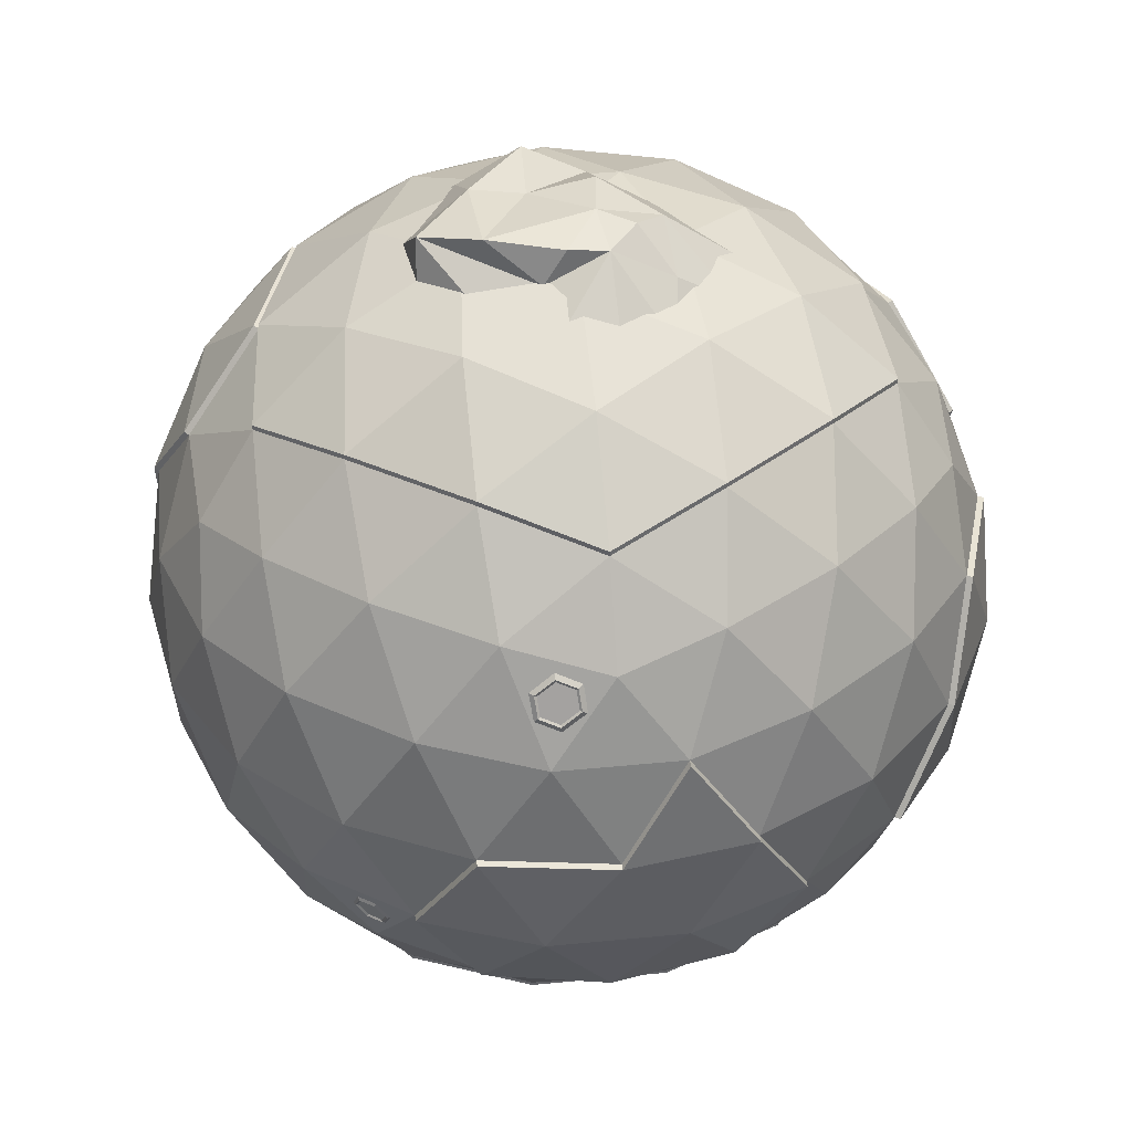
<metadata>
{"format":"obj","ext":"obj","renderer":"f3d","projection":"perspective","resolution":1024,"background":"white","views":[{"elev":40.0,"azim":83.1,"up":"+Y"}]}
</metadata>
<code>
o Icosphere
v -0.3562 -0.7768 -0.3451
v 0.2795 -0.8253 -0.3543
v -0.3725 -0.783 0.3678
v 0.3428 -0.7655 0.3504
v -0.3711 -0.7884 0.2218
v -0.371 -0.8737 0.07304
v -0.3524 -0.8749 -0.07068
v -0.3551 -0.8496 -0.1946
v -0.1869 -0.7854 -0.3484
v -0.07624 -0.8808 -0.3629
v 0.07677 -0.845 -0.3478
v 0.1237 -0.8596 -0.3412
v 0.2813 -0.8325 -0.197
v 0.3751 -0.8756 -0.08231
v 0.3815 -0.8729 0.07616
v 0.3468 -0.8666 0.1953
v 0.1976 -0.8663 0.3428
v 0.07178 -0.8959 0.3696
v -0.05369 -0.8482 0.3605
v -0.2206 -0.7888 0.3712
v -0.2226 -0.934 -0.2285
v -0.2271 -1.044 -0.07814
v -0.2182 -0.9519 0.07286
v -0.2191 -0.7873 0.2241
v -0.07992 -1.029 -0.218
v -0.04358 -1.039 -0.09251
v -0.05485 -1.011 0.06814
v -0.07723 -0.9372 0.2209
v 0.1353 -1.018 -0.3003
v 0.09141 -1.039 -0.182
v 0.07722 -1.046 0.05048
v 0.07034 -1.044 0.214
v 0.2273 -0.9035 -0.2146
v 0.2152 -0.9463 -0.07547
v 0.2225 -1.057 0.07336
v 0.2162 -0.9467 0.2159
v 0.1251 -1.034 -0.006452
v 0.1427 -1.055 0.1402
v -0.3562 0.8008 0.3451
v 0.2795 0.8493 0.3543
v -0.3725 0.8071 -0.3678
v 0.3428 0.7895 -0.3504
v -0.3711 0.8125 -0.2218
v -0.371 0.8977 -0.07304
v -0.3524 0.899 0.07068
v -0.3551 0.8737 0.1946
v -0.1869 0.8094 0.3484
v -0.07624 0.9048 0.3629
v 0.07677 0.869 0.3478
v 0.1237 0.8837 0.3412
v 0.2813 0.8565 0.197
v 0.3751 0.8997 0.08231
v 0.3815 0.8969 -0.07616
v 0.3468 0.8906 -0.1953
v 0.1976 0.8903 -0.3428
v 0.07178 0.92 -0.3696
v -0.05369 0.8723 -0.3605
v -0.2206 0.8128 -0.3712
v -0.2413 0.949 0.223
v -0.2406 1.04 0.07202
v -0.2182 0.976 -0.07286
v -0.2191 0.8113 -0.2241
v -0.06746 1.046 0.2082
v -0.04941 1.037 0.0819
v -0.06298 1.06 -0.07332
v -0.07723 0.9612 -0.2209
v 0.08391 1.03 0.3354
v 0.1547 1.059 0.1973
v 0.07828 1.068 -0.05564
v 0.07779 1.041 -0.204
v 0.2273 0.9276 0.2146
v 0.2152 0.9704 0.07547
v 0.2061 1.044 -0.07096
v 0.2162 0.9708 -0.2159
v 0.2085 1.054 0.02195
v 0.1361 1.063 -0.1373
v 0.7236 -0.4472 0.5257
v -0.2764 -0.4472 0.8506
v -0.8944 -0.4472 0
v -0.2764 -0.4472 -0.8506
v 0.7236 -0.4472 -0.5257
v 0.2764 0.4472 0.8506
v -0.7236 0.4472 0.5257
v -0.7236 0.4472 -0.5257
v 0.2764 0.4472 -0.8506
v 0.8944 0.4472 0
v -0.2328 -0.6575 0.7166
v 0.6095 -0.6575 0.4429
v 0.5319 -0.5023 0.6817
v 0.2629 -0.5257 0.809
v -0.02964 -0.5023 0.8642
v 0.8127 -0.5023 -0.2952
v 0.8506 -0.5257 0
v 0.8127 -0.5023 0.2952
v 0.6095 -0.6575 -0.4429
v -0.7534 -0.6575 0
v -0.484 -0.5023 0.7166
v -0.6882 -0.5257 0.5
v -0.8311 -0.5023 0.2389
v -0.2328 -0.6575 -0.7166
v -0.8311 -0.5023 -0.2389
v -0.6882 -0.5257 -0.5
v -0.484 -0.5023 -0.7166
v -0.02964 -0.5023 -0.8642
v 0.2629 -0.5257 -0.809
v 0.5319 -0.5023 -0.6817
v 0.9566 0.2511 0.1476
v 0.9511 -0 0.309
v 0.8607 -0.2512 0.4429
v 0.8607 -0.2512 -0.4429
v 0.9511 0 -0.309
v 0.9566 0.2511 -0.1476
v 0.1552 0.2512 0.9554
v 0 -0 1
v -0.1552 -0.2512 0.9554
v 0.6872 -0.2512 0.6817
v 0.5878 0 0.809
v 0.436 0.2512 0.8642
v 0.8752 -0.2548 -0.4431
v 0.8752 -0.2548 0.4426
v -0.9566 -0.2511 0.1476
v -0.436 -0.2512 0.8642
v 0.9656 -0.003662 0.3088
v 0.8273 -0.506 0.295
v -0.436 -0.2512 -0.8642
v -0.9566 -0.2511 -0.1476
v -0.9511 0 -0.309
v -0.8607 0.2512 -0.4429
v 0.436 0.2512 -0.8642
v 0.5878 -0 -0.809
v 0.6872 -0.2512 -0.6817
v -0.1552 -0.2512 -0.9554
v 0 0 -1
v 0.1552 0.2512 -0.9554
v 0.8311 0.5023 0.2389
v 0.6882 0.5257 0.5
v 0.484 0.5023 0.7166
v 0.02964 0.5023 0.8642
v 0.8652 -0.5294 -0.000221
v -0.5319 0.5023 0.6817
v -0.8127 0.5023 0.2952
v -0.8506 0.5257 0
v -0.8127 0.5023 -0.2952
v -0.5319 0.5023 -0.6817
v -0.2629 0.5257 -0.809
v 0.02964 0.5023 -0.8642
v 0.484 0.5023 -0.7166
v 0.6882 0.5257 -0.5
v 0.8311 0.5023 -0.2389
v 0.2328 0.6575 0.7166
v 0.7534 0.6575 0
v -0.6095 0.6575 0.4429
v -0.6095 0.6575 -0.4429
v 0.2328 0.6575 -0.7166
v 0.6382 0.7236 -0.2629
v 0.4472 0.7236 -0.5257
v -0.05279 0.7236 -0.6882
v -0.3618 0.7236 -0.5878
v -0.6708 0.7236 -0.1625
v -0.6708 0.7236 0.1625
v -0.3618 0.7236 0.5878
v -0.05279 0.7236 0.6882
v 0.4472 0.7236 0.5257
v 0.6382 0.7236 0.2629
v 0.8618 0.2764 -0.4253
v 0.809 0 -0.5878
v 0.6708 0.2764 -0.6882
v -0.1382 0.2764 -0.9511
v -0.309 -0 -0.9511
v -0.9472 0.2764 -0.1625
v -1 1e-06 0
v -0.9472 0.2764 0.1625
v 0.8273 -0.506 -0.2955
v -0.309 -1e-06 0.9511
v -0.1382 0.2764 0.9511
v 0.6708 0.2764 0.6882
v 0.809 -2e-06 0.5878
v 0.8618 0.2764 0.4253
v 0.309 -0 -0.9511
v 0.4472 -0.2764 -0.8506
v 0.1382 -0.2764 -0.9511
v -0.809 -0 -0.5878
v -0.8618 -0.2764 -0.4253
v -0.809 0 0.5878
v -0.8618 -0.2764 0.4253
v -0.6708 -0.2764 0.6882
v 0.309 0 0.9511
v 0.1382 -0.2764 0.9511
v 0.4472 -0.2764 0.8506
v 1 0 0
v -0.2856 -0.4468 -0.8625
v -0.4932 -0.5019 -0.7284
v 0.3618 -0.7236 -0.5878
v 0.05279 -0.7236 -0.6882
v -0.4472 -0.7236 -0.5257
v -0.6382 -0.7236 -0.2629
v -0.6382 -0.7236 0.2629
v -0.4472 -0.7236 0.5257
v 0.6708 -0.7236 -0.1625
v 0.6708 -0.7236 0.1625
v 0.05279 -0.7236 0.6882
v 0.3618 -0.7236 0.5878
v 0.2511 0.9797 0
v 0 1.012 0
v 0.07761 0.9797 0.2389
v 0.1625 0.8624 0.5
v 0.2328 0.6693 0.7166
v 0.7534 0.6693 0
v 0.5257 0.8624 0
v -0.2032 0.9797 0.1476
v -0.4253 0.8624 0.309
v -0.6095 0.6693 0.4429
v -0.2032 0.9797 -0.1476
v -0.4253 0.8624 -0.309
v -0.6095 0.6693 -0.4429
v 0.07761 0.9797 -0.2389
v 0.1625 0.8624 -0.5
v 0.2328 0.6693 -0.7166
v 0.3618 0.9062 -0.2629
v 0.4472 0.7354 -0.5257
v 0.6382 0.7354 -0.2629
v -0.1382 0.9062 -0.4253
v -0.3618 0.7354 -0.5878
v -0.05279 0.7354 -0.6882
v -0.4472 0.9062 0
v -0.6708 0.7354 0.1625
v -0.6708 0.7354 -0.1625
v -0.1382 0.9062 0.4253
v -0.05279 0.7354 0.6882
v -0.3618 0.7354 0.5878
v 0.3618 0.9062 0.2629
v 0.6382 0.7354 0.2629
v 0.4472 0.7354 0.5257
v -0.07761 -0.9767 0.2389
v 0 -1.009 0
v -0.2511 -0.9767 0
v -0.07761 -0.9767 -0.2389
v -0.2328 -0.6662 0.7166
v -0.1625 -0.8594 0.5
v 0.2032 -0.9767 0.1476
v 0.4253 -0.8594 0.309
v 0.6095 -0.6662 0.4429
v 0.2032 -0.9767 -0.1476
v 0.4253 -0.8594 -0.309
v 0.6095 -0.6662 -0.4429
v -0.7534 -0.6662 0
v -0.5257 -0.8594 0
v -0.2328 -0.6662 -0.7166
v -0.1625 -0.8594 -0.5
v 0.3618 -0.7323 -0.5878
v 0.1382 -0.9031 -0.4253
v 0.05279 -0.7323 -0.6882
v -0.4472 -0.7323 -0.5257
v -0.3618 -0.9031 -0.2629
v -0.6382 -0.7323 -0.2629
v -0.6382 -0.7323 0.2629
v -0.3618 -0.9031 0.2629
v -0.4472 -0.7323 0.5257
v 0.6708 -0.7323 -0.1625
v 0.4472 -0.9031 1e-06
v 0.6708 -0.7323 0.1625
v 0.05279 -0.7323 0.6882
v 0.1382 -0.9031 0.4253
v 0.3618 -0.7323 0.5878
v -0.6974 0.2547 0.6921
v -0.7339 0.4507 0.5361
v -0.5422 0.5058 0.6921
v -0.871 0.2547 0.4532
v -0.9613 0.0035 0.3194
v -0.9669 -0.2477 0.158
v -0.4463 -0.2477 0.8746
v -0.5981 0.0035 0.8194
v 0.01937 0.5058 0.8745
v -0.2731 0.5292 0.8194
v -0.823 0.5058 0.3056
v -0.3721 0.7271 0.5981
v -0.06305 0.7271 0.6985
v -0.9575 0.2799 0.1728
v -1.01 0.0035 0.01036
v -0.4575 0.2799 0.861
v -0.1485 0.2799 0.9614
v -0.3193 0.003499 0.9614
v -0.8193 0.0035 0.5981
v -0.6811 -0.2729 0.6986
v -0.8721 -0.2729 0.4357
v 0.9656 -0.003662 -0.3092
v 0.9712 0.2475 -0.1478
v 1.015 -0.003662 -0.000221
v 0.9618 -0.2801 -0.1627
v 0.9618 -0.2801 0.1622
v -0.4452 -0.2507 -0.876
v -0.8699 0.2516 -0.4547
v -0.7328 0.4476 -0.5375
v -0.6974 -0.5253 -0.5118
v -0.6964 0.2516 -0.6935
v -0.597 0.00042 -0.8208
v -0.5412 0.5027 -0.6935
v -0.2721 0.5262 -0.8208
v -0.1474 0.2768 -0.9629
v -0.4565 0.2768 -0.8625
v -0.3183 0.00042 -0.9629
v -0.8183 0.00042 -0.5996
v -0.6801 -0.276 -0.7
v -0.871 -0.276 -0.4371
v 0.4424 0.2505 -0.8777
v 0.5942 -0.00064 -0.8226
v 0.6935 -0.2518 -0.6953
v 0.1616 0.2505 -0.969
v 0.3154 -0.00064 -0.9646
v 0.4536 -0.277 -0.8642
v 0.1446 -0.277 -0.9646
v 0.8955 0.4216 0.08615
v 0.8823 0.4362 0.1282
v 0.8886 0.406 0.1687
v 0.9144 0.3796 0.08107
v 0.9207 0.3494 0.1216
v 0.911 0.3616 0.1689
v 0.8974 0.4264 0.08184
v 0.8826 0.4427 0.129
v 0.8897 0.4088 0.1746
v 0.9187 0.3791 0.07614
v 0.9258 0.3453 0.1217
v 0.9057 0.3489 0.1806
v 0.8881 0.4328 0.06771
v 0.8689 0.454 0.1289
v 0.8781 0.4101 0.188
v 0.9157 0.3716 0.06031
v 0.9249 0.3276 0.1194
v 0.9075 0.364 0.1637
v 0.7325 -0.3204 0.5783
v 0.7377 -0.3674 0.5455
v 0.7899 -0.276 0.5238
v 0.7952 -0.323 0.491
v 0.7688 -0.3666 0.5034
v 0.7588 -0.2768 0.566
v 0.7445 -0.3226 0.5718
v 0.7485 -0.3588 0.5466
v 0.7888 -0.2884 0.5298
v 0.7928 -0.3246 0.5045
v 0.7725 -0.3583 0.514
v 0.7648 -0.289 0.5623
v 0.7444 -0.3216 0.5661
v 0.748 -0.3539 0.5436
v 0.7838 -0.2911 0.5287
v 0.7874 -0.3234 0.5062
v 0.7693 -0.3534 0.5147
v 0.7625 -0.2917 0.5577
v -0.7609 0.616 -0.09452
v -0.7339 0.641 -0.1388
v -0.7971 0.5549 -0.1511
v -0.7701 0.5799 -0.1954
v -0.7397 0.6218 -0.1872
v -0.7913 0.5741 -0.1027
v -0.7669 0.6156 -0.107
v -0.746 0.6349 -0.1411
v -0.7948 0.5686 -0.1506
v -0.774 0.5878 -0.1847
v -0.7505 0.6201 -0.1784
v -0.7903 0.5833 -0.1132
v -0.7652 0.6126 -0.1108
v -0.7467 0.6297 -0.1412
v -0.7901 0.5707 -0.1497
v -0.7716 0.5878 -0.1801
v -0.7507 0.6166 -0.1745
v -0.7861 0.5838 -0.1164
v -0.04531 0.2084 -0.9622
v 0.006439 0.233 -0.9566
v -0.005572 0.1281 -0.9765
v 0.04618 0.1527 -0.971
v 0.04987 0.2041 -0.9613
v -0.049 0.157 -0.9719
v -0.03472 0.2032 -0.9693
v 0.005175 0.2222 -0.9651
v -0.004086 0.1413 -0.9804
v 0.03581 0.1602 -0.9761
v 0.03866 0.1998 -0.9687
v -0.03757 0.1636 -0.9768
v -0.03093 0.2002 -0.9662
v 0.004605 0.2171 -0.9624
v -0.003642 0.145 -0.9761
v 0.03189 0.1619 -0.9723
v 0.03442 0.1972 -0.9656
v -0.03346 0.1649 -0.9729
v -0.6985 -0.6036 -0.3372
v -0.7209 -0.6078 -0.2844
v -0.7508 -0.5312 -0.3535
v -0.7732 -0.5354 -0.3007
v -0.7573 -0.5736 -0.2685
v -0.7144 -0.5654 -0.3694
v -0.7116 -0.5995 -0.3352
v -0.7289 -0.6028 -0.2945
v -0.7519 -0.5437 -0.3478
v -0.7691 -0.547 -0.3071
v -0.7569 -0.5764 -0.2822
v -0.7238 -0.5701 -0.3601
v -0.7122 -0.5945 -0.3324
v -0.7275 -0.5974 -0.2962
v -0.748 -0.5448 -0.3437
v -0.7634 -0.5477 -0.3074
v -0.7525 -0.5739 -0.2852
v -0.7231 -0.5683 -0.3546
f 16 17 36
f 24 3 5
f 24 19 20
f 28 18 19
f 32 17 18
f 1 21 8
f 8 22 7
f 7 23 6
f 6 24 5
f 10 21 9
f 25 22 21
f 26 23 22
f 23 28 24
f 10 29 25
f 25 30 26
f 26 31 27
f 27 32 28
f 12 29 11
f 29 34 30
f 34 37 30
f 31 38 32
f 12 13 33
f 33 14 34
f 14 35 34
f 35 16 36
f 16 4 17
f 24 20 3
f 24 28 19
f 28 32 18
f 32 36 17
f 1 9 21
f 8 21 22
f 7 22 23
f 6 23 24
f 10 25 21
f 25 26 22
f 26 27 23
f 23 27 28
f 10 11 29
f 25 29 30
f 26 30 31
f 27 31 32
f 12 33 29
f 29 33 34
f 34 35 37
f 31 35 38
f 12 2 13
f 33 13 14
f 14 15 35
f 35 15 16
f 30 37 31
f 37 35 31
f 38 35 36
f 32 38 36
f 54 55 74
f 62 41 43
f 62 57 58
f 66 56 57
f 70 55 56
f 39 59 46
f 46 60 45
f 45 61 44
f 44 62 43
f 48 59 47
f 63 60 59
f 64 61 60
f 61 66 62
f 48 67 63
f 63 68 64
f 64 69 65
f 65 70 66
f 50 67 49
f 67 72 68
f 72 75 68
f 69 76 70
f 50 51 71
f 71 52 72
f 52 73 72
f 73 54 74
f 54 42 55
f 62 58 41
f 62 66 57
f 66 70 56
f 70 74 55
f 39 47 59
f 46 59 60
f 45 60 61
f 44 61 62
f 48 63 59
f 63 64 60
f 64 65 61
f 61 65 66
f 48 49 67
f 63 67 68
f 64 68 69
f 65 69 70
f 50 71 67
f 67 71 72
f 72 73 75
f 69 73 76
f 50 40 51
f 71 51 52
f 52 53 73
f 73 53 54
f 68 75 69
f 75 73 69
f 76 73 74
f 70 76 74
f 77 88 94
f 77 94 109
f 78 91 115
f 79 99 121
f 81 106 131
f 77 109 116
f 78 115 122
f 79 121 126
f 80 125 132
f 81 131 110
f 82 137 150
f 83 140 152
f 84 143 153
f 85 146 154
f 86 149 151
f 151 149 155
f 149 148 155
f 155 148 156
f 148 147 156
f 156 147 154
f 147 85 154
f 154 146 157
f 146 145 157
f 157 145 158
f 145 144 158
f 158 144 153
f 144 84 153
f 153 143 159
f 143 142 159
f 159 142 160
f 142 141 160
f 160 141 152
f 141 83 152
f 160 212 226
f 163 207 150
f 164 208 232
f 158 224 157
f 162 230 161
f 157 218 154
f 152 140 161
f 139 173 289
f 290 139 289
f 124 139 290
f 162 138 150
f 138 82 150
f 161 212 152
f 158 215 223
f 162 207 229
f 156 221 155
f 160 227 159
f 155 208 151
f 159 215 153
f 156 218 220
f 163 232 233
f 150 137 163
f 137 136 163
f 163 136 164
f 136 135 164
f 164 135 151
f 135 86 151
f 112 149 86
f 111 165 112
f 110 166 111
f 112 165 149
f 165 148 149
f 111 166 165
f 166 167 165
f 165 167 148
f 167 147 148
f 110 131 166
f 131 130 166
f 166 130 167
f 130 129 167
f 167 129 147
f 129 85 147
f 134 146 85
f 133 168 134
f 132 169 133
f 134 168 146
f 168 145 146
f 133 169 168
f 132 125 169
f 125 301 169
f 128 293 292
f 169 299 168
f 128 143 84
f 127 170 128
f 126 171 127
f 128 170 143
f 170 142 143
f 127 171 170
f 171 172 170
f 170 172 142
f 172 141 142
f 126 121 171
f 120 124 290
f 289 119 286
f 288 289 286
f 290 289 288
f 123 290 288
f 288 286 287
f 120 290 123
f 141 278 275
f 184 285 185
f 83 267 140
f 174 281 282
f 140 276 161
f 174 271 122
f 161 277 162
f 122 115 174
f 115 114 174
f 174 114 175
f 114 113 175
f 175 113 138
f 113 82 138
f 118 137 82
f 117 176 118
f 116 177 117
f 118 176 137
f 176 136 137
f 117 177 176
f 177 178 176
f 176 178 136
f 178 135 136
f 116 109 177
f 109 108 177
f 177 108 178
f 108 107 178
f 178 107 135
f 107 86 135
f 129 134 85
f 180 311 310
f 179 308 309
f 129 308 134
f 179 133 134
f 130 305 129
f 180 307 131
f 179 181 133
f 181 132 133
f 131 106 180
f 106 105 180
f 180 105 181
f 105 104 181
f 181 104 132
f 104 80 132
f 182 292 302
f 125 191 291
f 182 304 183
f 103 294 192
f 182 127 128
f 168 298 145
f 144 298 297
f 182 183 127
f 183 126 127
f 103 191 80
f 144 293 84
f 183 294 102
f 102 101 183
f 183 101 126
f 101 79 126
f 175 273 281
f 121 279 171
f 185 270 121
f 83 275 266
f 172 279 278
f 186 271 284
f 185 186 184
f 184 284 283
f 138 277 273
f 121 99 185
f 99 98 185
f 185 98 186
f 98 97 186
f 186 97 122
f 97 78 122
f 113 118 82
f 114 187 113
f 115 188 114
f 113 187 118
f 187 117 118
f 114 188 187
f 188 189 187
f 187 189 117
f 189 116 117
f 115 91 188
f 91 90 188
f 188 90 189
f 90 89 189
f 189 89 116
f 89 77 116
f 107 112 86
f 108 190 107
f 301 300 299
f 107 190 112
f 191 192 291
f 111 119 110
f 93 173 139
f 190 287 112
f 92 119 173
f 108 120 123
f 111 287 286
f 93 124 94
f 190 123 288
f 94 120 109
f 92 81 110
f 95 106 81
f 95 193 106
f 193 105 106
f 193 194 105
f 194 104 105
f 194 100 104
f 100 80 104
f 100 103 80
f 100 195 103
f 195 102 103
f 195 196 102
f 196 101 102
f 196 96 101
f 96 79 101
f 96 99 79
f 96 197 99
f 197 98 99
f 197 198 98
f 198 97 98
f 198 87 97
f 87 78 97
f 92 95 81
f 93 199 92
f 94 200 93
f 92 199 95
f 93 200 199
f 202 242 88
f 193 245 250
f 94 88 200
f 195 255 196
f 197 246 256
f 196 246 96
f 201 238 262
f 200 259 199
f 87 91 78
f 193 252 194
f 199 245 95
f 87 201 91
f 201 90 91
f 195 248 253
f 197 258 198
f 201 202 90
f 202 89 90
f 194 248 100
f 201 264 202
f 200 242 261
f 198 238 87
f 202 88 89
f 88 77 89
f 203 216 204
f 209 219 203
f 208 221 209
f 203 219 216
f 219 217 216
f 209 221 219
f 221 220 219
f 219 220 217
f 220 218 217
f 216 213 204
f 217 222 216
f 218 224 217
f 216 222 213
f 222 214 213
f 217 224 222
f 224 223 222
f 222 223 214
f 223 215 214
f 213 210 204
f 214 225 213
f 215 227 214
f 213 225 210
f 225 211 210
f 214 227 225
f 227 226 225
f 225 226 211
f 226 212 211
f 210 205 204
f 211 228 210
f 212 230 211
f 210 228 205
f 228 206 205
f 211 230 228
f 230 229 228
f 228 229 206
f 229 207 206
f 205 203 204
f 206 231 205
f 207 233 206
f 205 231 203
f 231 209 203
f 206 233 231
f 233 232 231
f 231 232 209
f 232 208 209
f 235 240 234
f 235 234 236
f 235 236 237
f 235 237 243
f 244 250 245
f 243 251 244
f 244 251 250
f 251 252 250
f 243 237 251
f 237 249 251
f 251 249 252
f 249 248 252
f 249 253 248
f 237 254 249
f 249 254 253
f 254 255 253
f 237 236 254
f 236 247 254
f 254 247 255
f 247 246 255
f 247 256 246
f 236 257 247
f 247 257 256
f 257 258 256
f 236 234 257
f 234 239 257
f 257 239 258
f 239 238 258
f 259 244 245
f 261 260 259
f 259 260 244
f 260 243 244
f 242 241 261
f 261 241 260
f 241 240 260
f 260 240 243
f 240 235 243
f 239 262 238
f 234 263 239
f 239 263 262
f 263 264 262
f 234 240 263
f 240 241 263
f 263 241 264
f 241 242 264
f 267 274 276
f 276 274 277
f 274 273 277
f 270 269 279
f 279 269 278
f 269 268 278
f 278 268 275
f 268 266 275
f 265 267 266
f 272 280 265
f 271 282 272
f 265 280 267
f 280 274 267
f 272 282 280
f 282 281 280
f 280 281 274
f 281 273 274
f 268 265 266
f 269 283 268
f 270 285 269
f 268 283 265
f 283 272 265
f 269 285 283
f 283 284 272
f 284 271 272
f 289 173 119
f 299 300 298
f 300 297 298
f 291 296 301
f 301 296 300
f 296 295 300
f 300 295 297
f 295 293 297
f 295 292 293
f 296 302 295
f 291 303 296
f 295 302 292
f 296 303 302
f 303 304 302
f 291 192 303
f 192 294 303
f 303 294 304
f 306 309 305
f 307 310 306
f 305 309 308
f 306 310 309
f 310 311 309
f 130 307 306
f 179 311 181
f 328 317 323
f 328 321 322
f 326 317 320
f 326 319 325
f 315 314 316
f 322 329 317
f 327 318 321
f 325 318 324
f 320 329 314
f 319 314 313
f 322 315 316
f 321 312 315
f 319 312 318
f 336 347 341
f 331 340 337
f 333 340 334
f 330 341 335
f 332 341 338
f 332 339 333
f 331 336 330
f 343 345 342
f 338 347 344
f 339 344 345
f 337 342 336
f 337 346 343
f 339 346 340
f 354 365 359
f 349 358 355
f 351 358 352
f 348 359 353
f 350 359 356
f 350 357 351
f 348 355 354
f 361 362 360
f 356 365 362
f 357 362 363
f 355 360 354
f 355 364 361
f 357 364 358
f 372 383 377
f 367 376 373
f 369 376 370
f 366 377 371
f 368 377 374
f 368 375 369
f 366 373 372
f 379 380 378
f 374 383 380
f 375 380 381
f 373 378 372
f 373 382 379
f 375 382 376
f 390 401 395
f 385 394 391
f 387 394 388
f 384 395 389
f 386 395 392
f 386 393 387
f 384 391 390
f 397 398 396
f 392 401 398
f 393 398 399
f 391 396 390
f 391 400 397
f 393 400 394
f 160 152 212
f 163 233 207
f 164 151 208
f 158 223 224
f 162 229 230
f 157 224 218
f 161 230 212
f 158 153 215
f 162 150 207
f 156 220 221
f 160 226 227
f 155 221 208
f 159 227 215
f 156 154 218
f 163 164 232
f 125 291 301
f 128 84 293
f 169 301 299
f 141 172 278
f 184 283 285
f 83 266 267
f 174 175 281
f 140 267 276
f 174 282 271
f 161 276 277
f 180 181 311
f 179 134 308
f 129 305 308
f 130 306 305
f 180 310 307
f 182 128 292
f 125 80 191
f 182 302 304
f 103 102 294
f 168 299 298
f 144 145 298
f 103 192 191
f 144 297 293
f 183 304 294
f 175 138 273
f 121 270 279
f 185 285 270
f 83 141 275
f 172 171 279
f 186 122 271
f 184 186 284
f 138 162 277
f 111 286 119
f 93 92 173
f 190 288 287
f 92 110 119
f 108 109 120
f 111 112 287
f 93 139 124
f 190 108 123
f 94 124 120
f 202 264 242
f 193 95 245
f 195 253 255
f 197 96 246
f 196 255 246
f 201 87 238
f 200 261 259
f 193 250 252
f 199 259 245
f 195 100 248
f 197 256 258
f 194 252 248
f 201 262 264
f 200 88 242
f 198 258 238
f 130 131 307
f 179 309 311
f 328 322 317
f 328 327 321
f 326 323 317
f 326 320 319
f 329 316 314
f 315 312 313
f 313 314 315
f 322 316 329
f 327 324 318
f 325 319 318
f 320 317 329
f 319 320 314
f 322 321 315
f 321 318 312
f 319 313 312
f 336 342 347
f 331 334 340
f 333 339 340
f 330 336 341
f 332 335 341
f 332 338 339
f 331 337 336
f 347 342 344
f 343 346 345
f 345 344 342
f 338 341 347
f 339 338 344
f 337 343 342
f 337 340 346
f 339 345 346
f 354 360 365
f 349 352 358
f 351 357 358
f 348 354 359
f 350 353 359
f 350 356 357
f 348 349 355
f 365 360 362
f 361 364 363
f 363 362 361
f 356 359 365
f 357 356 362
f 355 361 360
f 355 358 364
f 357 363 364
f 372 378 383
f 367 370 376
f 369 375 376
f 366 372 377
f 368 371 377
f 368 374 375
f 366 367 373
f 383 378 380
f 379 382 381
f 381 380 379
f 374 377 383
f 375 374 380
f 373 379 378
f 373 376 382
f 375 381 382
f 390 396 401
f 385 388 394
f 387 393 394
f 384 390 395
f 386 389 395
f 386 392 393
f 384 385 391
f 401 396 398
f 397 400 399
f 399 398 397
f 392 395 401
f 393 392 398
f 391 397 396
f 391 394 400
f 393 399 400

</code>
